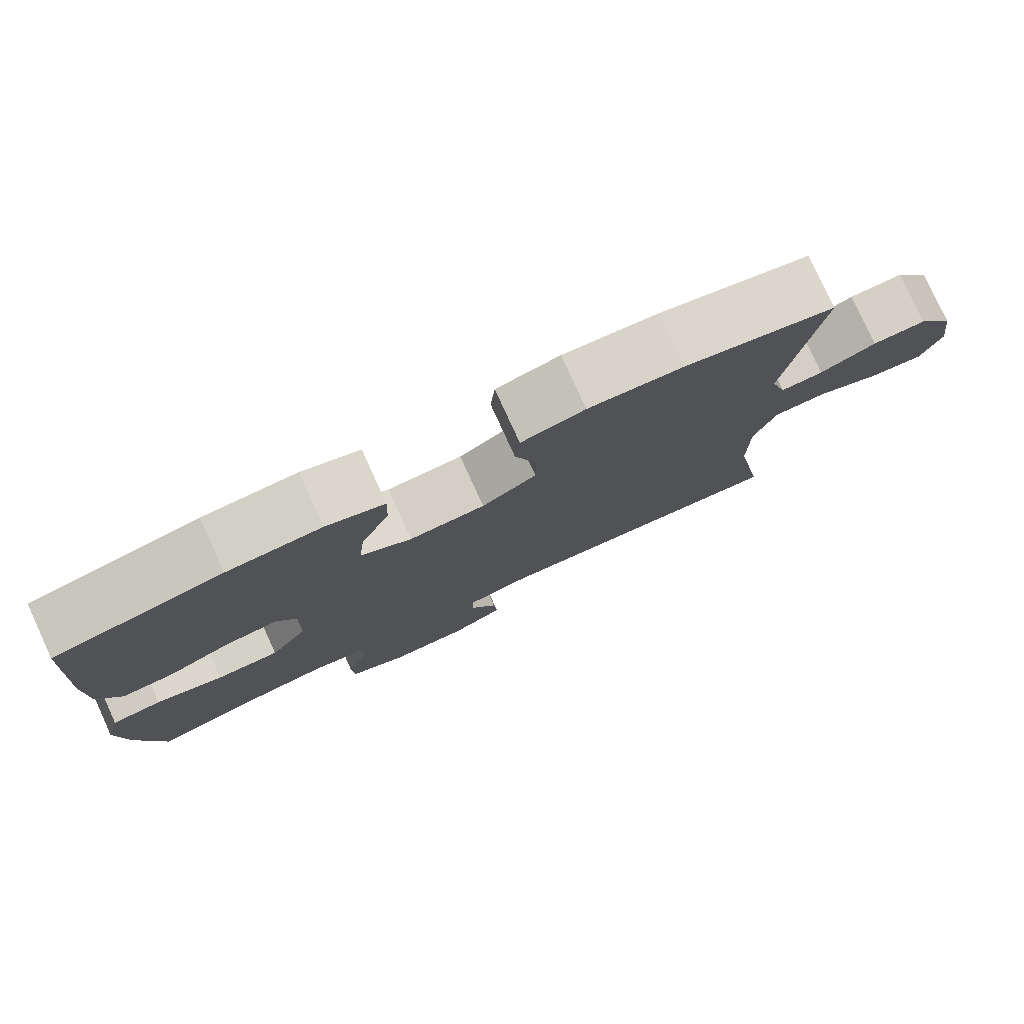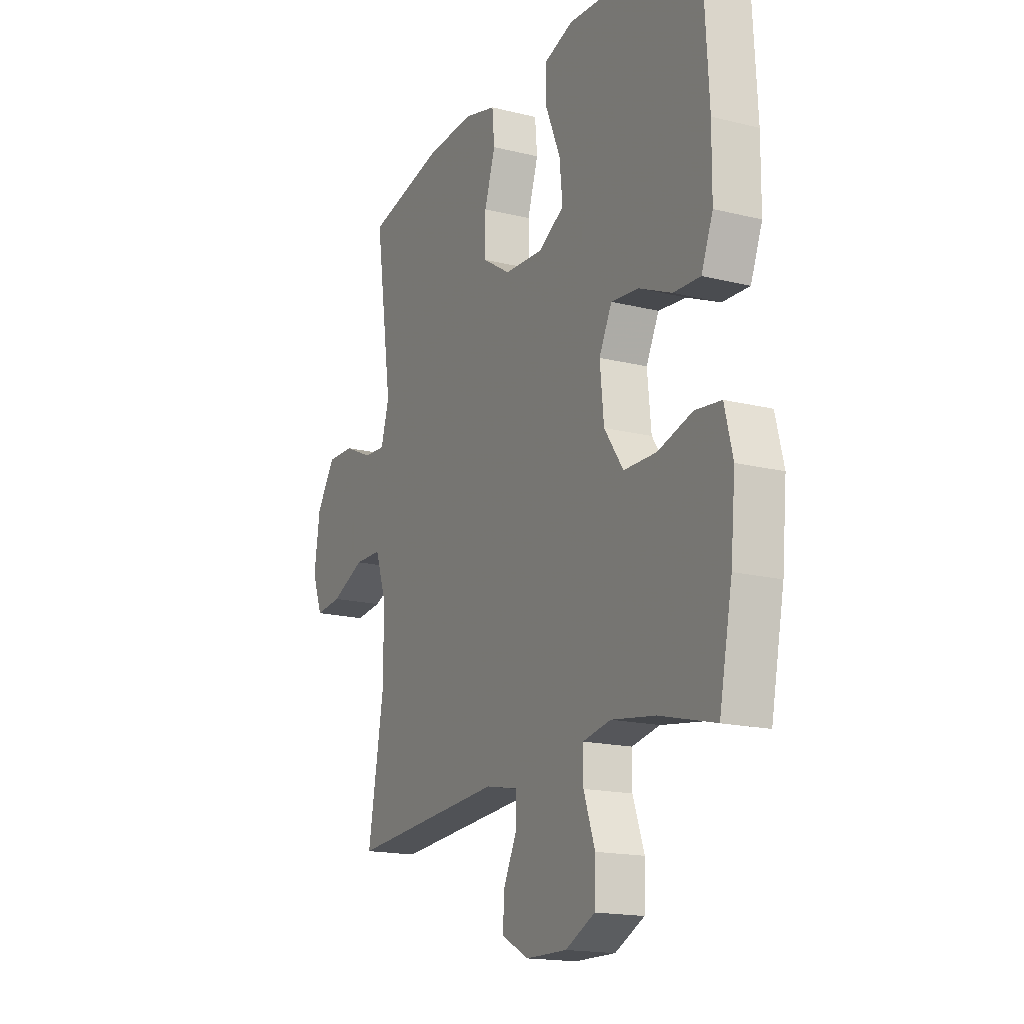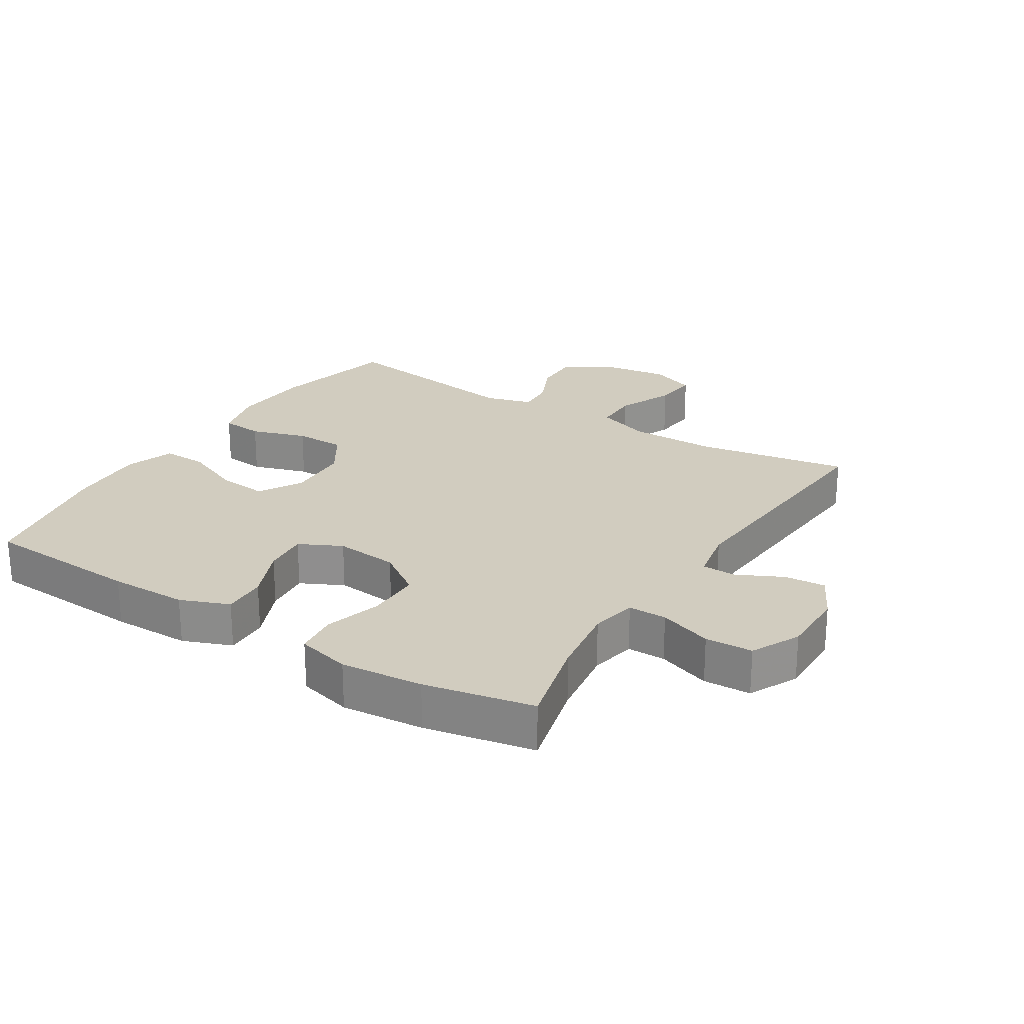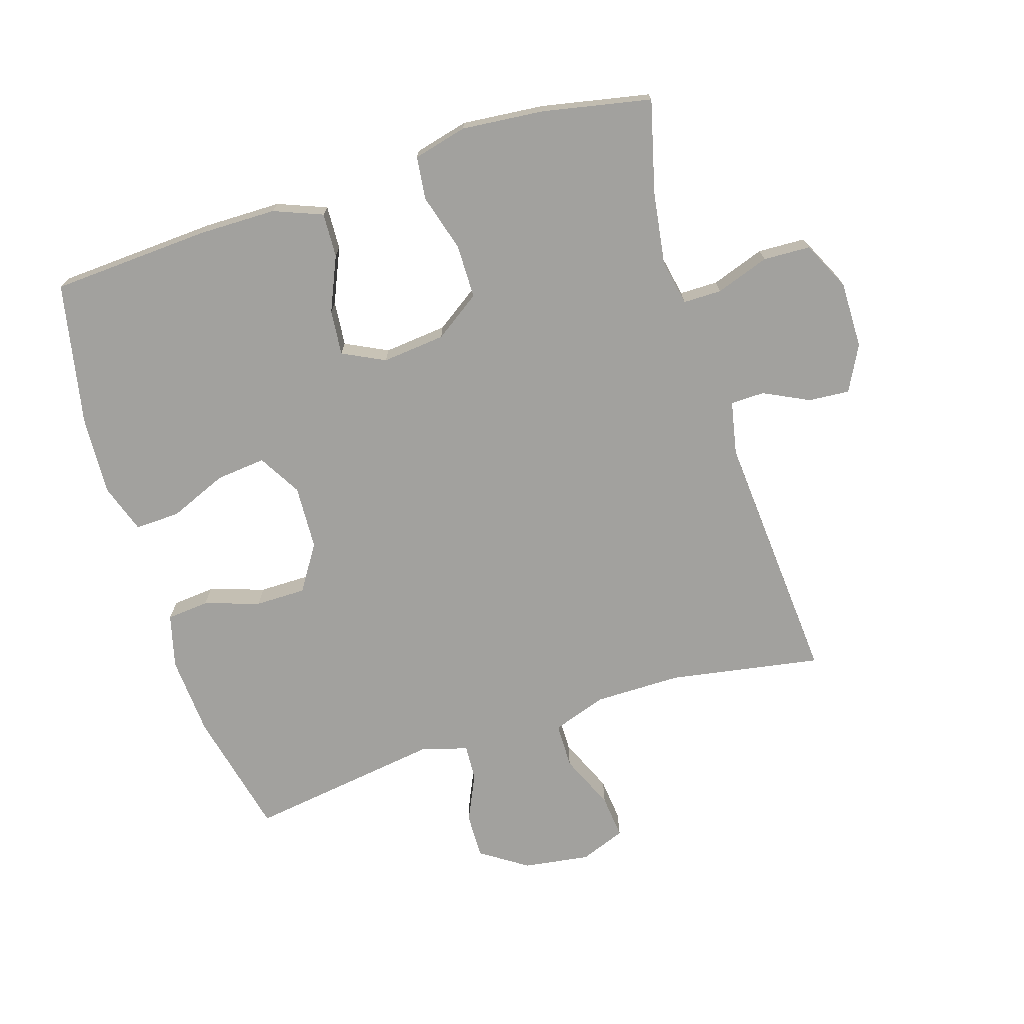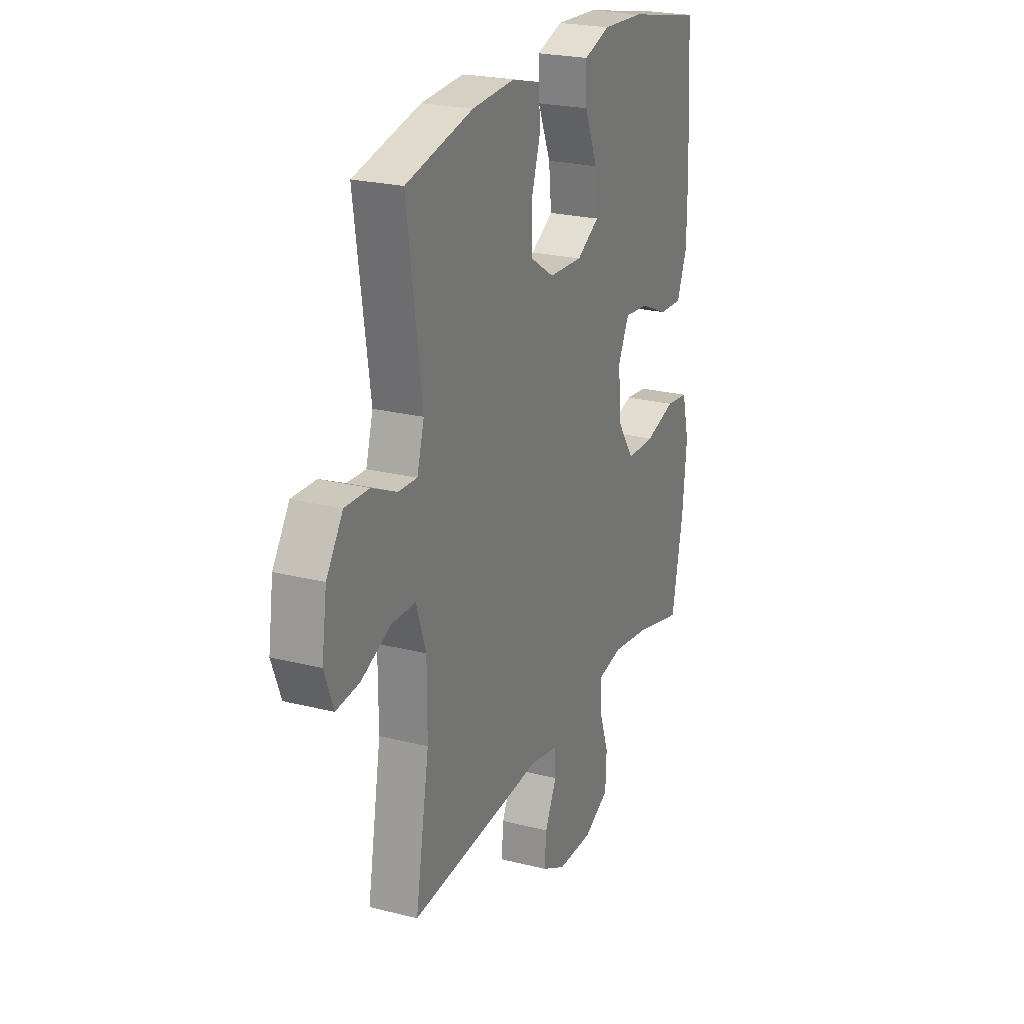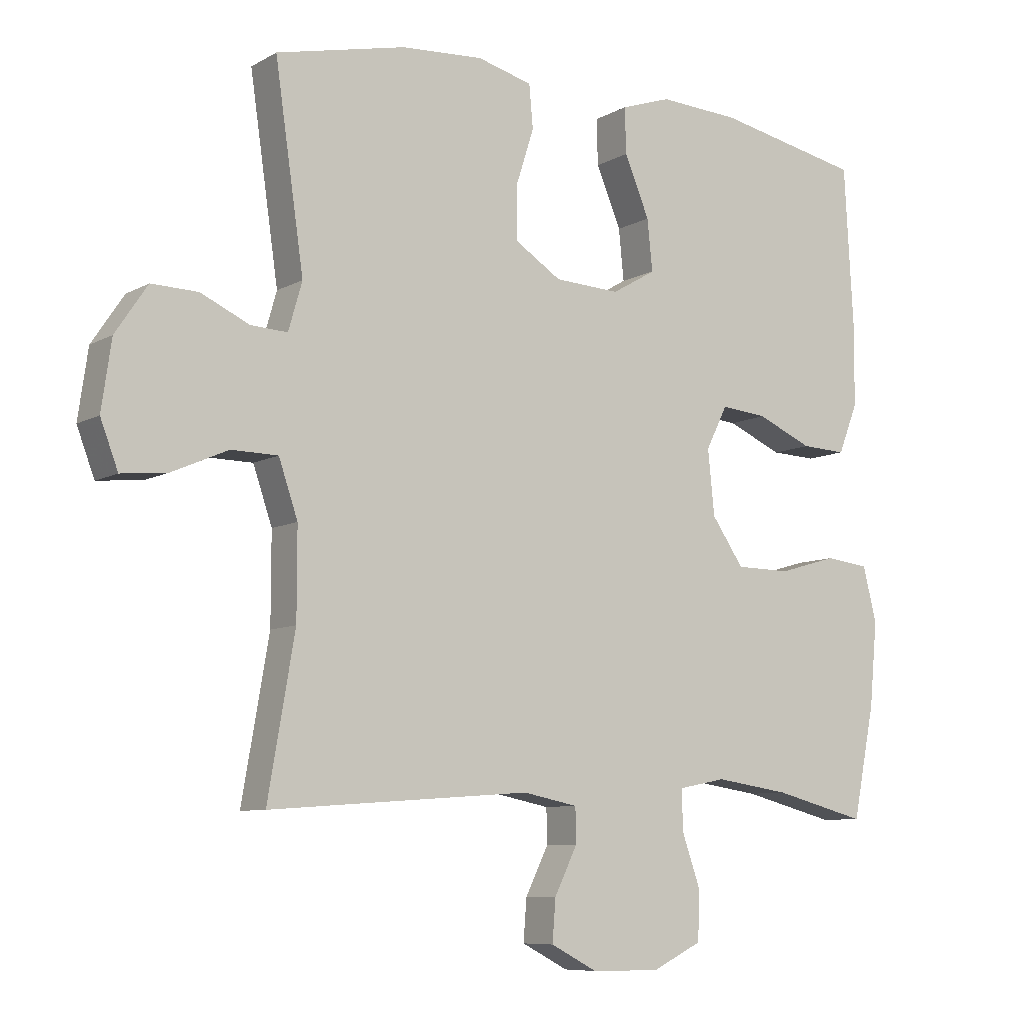
<metadata>
{"format":"obj","ext":"obj","renderer":"f3d","projection":"perspective","resolution":1024,"background":"white","views":[{"elev":79.3,"azim":155.4,"up":"+Z"},{"elev":-17.0,"azim":63.4,"up":"+Z"},{"elev":24.1,"azim":122.3,"up":"+Y"},{"elev":-72.1,"azim":107.5,"up":"+Y"},{"elev":23.5,"azim":-66.9,"up":"+Z"},{"elev":-8.2,"azim":-34.1,"up":"+Z"}]}
</metadata>
<code>
v 0.5 0.07 -0.5
v 0.357 0.07 -0.463
v 0.243 0.07 -0.446
v 0.171 0.07 -0.46
v 0.171 0.07 -0.52
v 0.2 0.07 -0.603
v 0.197 0.07 -0.677
v 0.121 0.07 -0.714
v 0.016 0.07 -0.713
v -0.055 0.07 -0.676
v -0.05 0.07 -0.612
v -0.015 0.07 -0.541
v -0.016 0.07 -0.488
v -0.1 0.07 -0.471
v -0.5 0.07 -0.5
v -0.459 0.07 -0.262
v -0.459 0.07 -0.127
v -0.488 0.07 -0.042
v -0.559 0.07 -0.041
v -0.646 0.07 -0.079
v -0.715 0.07 -0.086
v -0.742 0.07 -0.015
v -0.727 0.07 0.089
v -0.678 0.07 0.162
v -0.607 0.07 0.16
v -0.533 0.07 0.126
v -0.477 0.07 0.123
v -0.456 0.07 0.196
v -0.5 0.07 0.5
v -0.302 0.07 0.545
v -0.176 0.07 0.553
v -0.092 0.07 0.531
v -0.086 0.07 0.465
v -0.114 0.07 0.378
v -0.114 0.07 0.299
v -0.042 0.07 0.253
v 0.058 0.07 0.248
v 0.125 0.07 0.287
v 0.117 0.07 0.365
v 0.079 0.07 0.456
v 0.077 0.07 0.526
v 0.154 0.07 0.552
v 0.278 0.07 0.545
v 0.5 0.07 0.5
v 0.514 0.07 0.252
v 0.513 0.07 0.13
v 0.483 0.07 0.054
v 0.414 0.07 0.057
v 0.329 0.07 0.094
v 0.258 0.07 0.101
v 0.225 0.07 0.035
v 0.235 0.07 -0.064
v 0.284 0.07 -0.135
v 0.368 0.07 -0.136
v 0.458 0.07 -0.11
v 0.525 0.07 -0.118
v 0.546 0.07 -0.202
v 0.534 0.07 -0.33
v 0.5 0 -0.5
v 0.357 0 -0.463
v 0.243 0 -0.446
v 0.171 0 -0.46
v 0.171 0 -0.52
v 0.2 0 -0.603
v 0.197 0 -0.677
v 0.121 0 -0.714
v 0.016 0 -0.713
v -0.055 0 -0.676
v -0.05 0 -0.612
v -0.015 0 -0.541
v -0.016 0 -0.488
v -0.1 0 -0.471
v -0.5 0 -0.5
v -0.459 0 -0.262
v -0.459 0 -0.127
v -0.488 0 -0.042
v -0.559 0 -0.041
v -0.646 0 -0.079
v -0.715 0 -0.086
v -0.742 0 -0.015
v -0.727 0 0.089
v -0.678 0 0.162
v -0.607 0 0.16
v -0.533 0 0.126
v -0.477 0 0.123
v -0.456 0 0.196
v -0.5 0 0.5
v -0.302 0 0.545
v -0.176 0 0.553
v -0.092 0 0.531
v -0.086 0 0.465
v -0.114 0 0.378
v -0.114 0 0.299
v -0.042 0 0.253
v 0.058 0 0.248
v 0.125 0 0.287
v 0.117 0 0.365
v 0.079 0 0.456
v 0.077 0 0.526
v 0.154 0 0.552
v 0.278 0 0.545
v 0.5 0 0.5
v 0.514 0 0.252
v 0.513 0 0.13
v 0.483 0 0.054
v 0.414 0 0.057
v 0.329 0 0.094
v 0.258 0 0.101
v 0.225 0 0.035
v 0.235 0 -0.064
v 0.284 0 -0.135
v 0.368 0 -0.136
v 0.458 0 -0.11
v 0.525 0 -0.118
v 0.546 0 -0.202
v 0.534 0 -0.33
f 58 1 2
f 57 58 2
f 56 57 2
f 55 56 2
f 54 55 2
f 53 54 2 3
f 52 53 3 4
f 51 52 4
f 47 48 49
f 46 47 49
f 45 46 49
f 44 45 49
f 43 44 49
f 42 43 49
f 41 42 49
f 40 41 49
f 39 40 49
f 38 39 49 50
f 37 38 50 51
f 32 33 34
f 31 32 34
f 30 31 34
f 29 30 34
f 28 29 34
f 27 28 34 35
f 24 25 26
f 23 24 26
f 22 23 26
f 21 22 26
f 20 21 26
f 19 20 26
f 18 19 26 27
f 27 35 36
f 18 27 36
f 17 18 36
f 14 15 16
f 37 51 4
f 36 37 4
f 17 36 4
f 16 17 4
f 14 16 4
f 13 14 4
f 10 11 12
f 9 10 12
f 8 9 12
f 7 8 12
f 6 7 12
f 5 6 12
f 4 5 12 13
f 60 59 116
f 60 116 115
f 60 115 114
f 60 114 113
f 60 113 112
f 61 60 112 111
f 62 61 111 110
f 62 110 109
f 107 106 105
f 107 105 104
f 107 104 103
f 107 103 102
f 107 102 101
f 107 101 100
f 107 100 99
f 107 99 98
f 107 98 97
f 108 107 97 96
f 109 108 96 95
f 92 91 90
f 92 90 89
f 92 89 88
f 92 88 87
f 92 87 86
f 93 92 86 85
f 84 83 82
f 84 82 81
f 84 81 80
f 84 80 79
f 84 79 78
f 84 78 77
f 85 84 77 76
f 94 93 85
f 94 85 76
f 94 76 75
f 74 73 72
f 62 109 95
f 62 95 94
f 62 94 75
f 62 75 74
f 62 74 72
f 62 72 71
f 70 69 68
f 70 68 67
f 70 67 66
f 70 66 65
f 70 65 64
f 70 64 63
f 71 70 63 62
f 1 59 60 2
f 2 60 61 3
f 3 61 62 4
f 4 62 63 5
f 5 63 64 6
f 6 64 65 7
f 7 65 66 8
f 8 66 67 9
f 9 67 68 10
f 10 68 69 11
f 11 69 70 12
f 12 70 71 13
f 13 71 72 14
f 14 72 73 15
f 15 73 74 16
f 16 74 75 17
f 17 75 76 18
f 18 76 77 19
f 19 77 78 20
f 20 78 79 21
f 21 79 80 22
f 22 80 81 23
f 23 81 82 24
f 24 82 83 25
f 25 83 84 26
f 26 84 85 27
f 27 85 86 28
f 28 86 87 29
f 29 87 88 30
f 30 88 89 31
f 31 89 90 32
f 32 90 91 33
f 33 91 92 34
f 34 92 93 35
f 35 93 94 36
f 36 94 95 37
f 37 95 96 38
f 38 96 97 39
f 39 97 98 40
f 40 98 99 41
f 41 99 100 42
f 42 100 101 43
f 43 101 102 44
f 44 102 103 45
f 45 103 104 46
f 46 104 105 47
f 47 105 106 48
f 48 106 107 49
f 49 107 108 50
f 50 108 109 51
f 51 109 110 52
f 52 110 111 53
f 53 111 112 54
f 54 112 113 55
f 55 113 114 56
f 56 114 115 57
f 57 115 116 58
f 58 116 59 1

</code>
